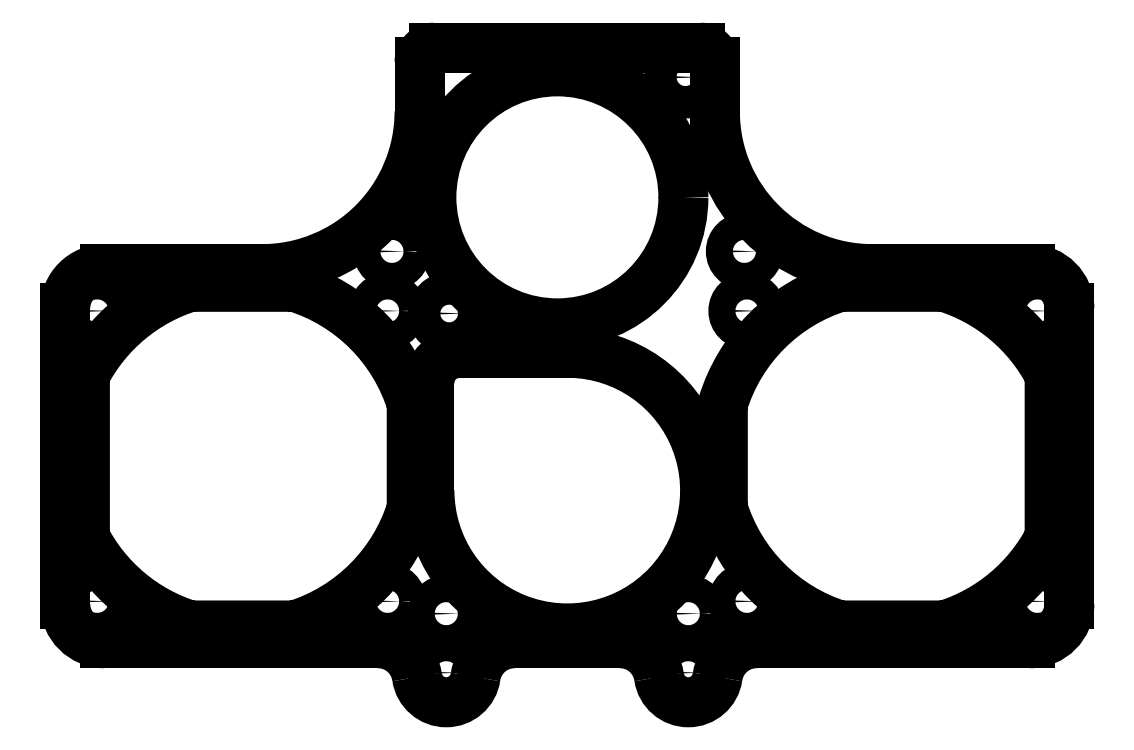
<metadata>
{"format":"dxf","ext":"dxf","renderer":"ezdxf+matplotlib","layout":"modelspace","background":"white","min_lineweight":24,"dpi":150}
</metadata>
<code>
0
SECTION
2
ENTITIES
0
ARC
8
0
10
-47
20
-11.5
30
0
40
4
210
0
220
0
230
1
50
180
51
270
0
LINE
8
0
10
-51
20
-11.5
30
0
11
-51
21
18.5
31
0
0
ARC
8
0
10
47
20
-11.5
30
0
40
4
210
-0
220
0
230
1
50
-90
51
0
0
LINE
8
0
10
51
20
18.5
30
0
11
51
21
-11.5
31
0
0
ARC
8
0
10
47
20
18.5
30
0
40
4
210
0
220
-0
230
1
50
0
51
90
0
CIRCLE
8
0
10
18.25
20
18.25
30
0
40
1.375
210
0
220
0
230
1
0
CIRCLE
8
0
10
-18.25
20
-11.25
30
0
40
1.375
210
0
220
0
230
1
0
CIRCLE
8
0
10
-12.29
20
-12.5
30
0
40
1.375
210
0
220
0
230
1
0
CIRCLE
8
0
10
-17.81
20
24.3
30
0
40
1.375
210
0
220
0
230
1
0
CIRCLE
8
0
10
17.99
20
24.3
30
0
40
1.375
210
0
220
0
230
1
0
CIRCLE
8
0
10
12.29
20
-12.5
30
0
40
1.375
210
0
220
0
230
1
0
CIRCLE
8
0
10
-18.25
20
18.25
30
0
40
1.375
210
0
220
0
230
1
0
CIRCLE
8
0
10
47.75
20
18.25
30
0
40
1.375
210
0
220
0
230
1
0
CIRCLE
8
0
10
18.25
20
-11.25
30
0
40
1.375
210
0
220
0
230
1
0
CIRCLE
8
0
10
47.75
20
-11.25
30
0
40
1.375
210
0
220
0
230
1
0
ARC
8
0
10
13.49
20
43.49
30
0
40
1.5
210
0
220
-0
230
1
50
0
51
90
0
LINE
8
0
10
-13.51
20
44.99
30
0
11
13.49
21
44.99
31
0
0
ARC
8
0
10
-13.51
20
43.49
30
0
40
1.5
210
0
220
-0
230
1
50
90
51
180
0
LINE
8
0
10
-15.01
20
38.5
30
0
11
-15.01
21
43.49
31
0
0
ARC
8
0
10
-31.01
20
38.5
30
0
40
16
210
0
220
0
230
1
50
-90
51
0
0
LINE
8
0
10
30.99
20
22.5
30
0
11
47
21
22.5
31
0
0
ARC
8
0
10
30.99
20
38.5
30
0
40
16
210
0
220
0
230
1
50
180
51
270
0
LINE
8
0
10
14.99
20
43.49
30
0
11
14.99
21
38.5
31
0
0
CIRCLE
8
0
10
-47.75
20
-11.25
30
0
40
1.375
210
0
220
0
230
1
0
CIRCLE
8
0
10
-47.75
20
18.25
30
0
40
1.375
210
0
220
0
230
1
0
CIRCLE
8
0
10
12
20
41.99
30
0
40
1.65
210
0
220
0
230
1
0
LWPOLYLINE
8
0
90
8
70
1
43
0
10
-15.8
20
-1.807
10
-15.8
20
8.807
42
0.248
10
-27.69
20
20.7
10
-38.31
20
20.7
42
0.2016
10
-49
20
11.75
10
-49
20
-4.746
42
0.2016
10
-38.31
20
-13.7
10
-27.69
20
-13.7
42
0.248
0
LWPOLYLINE
8
0
90
8
70
1
43
0
10
38.31
20
20.7
10
27.69
20
20.7
42
0.248
10
15.8
20
8.807
10
15.8
20
-1.807
42
0.248
10
27.69
20
-13.7
10
38.31
20
-13.7
42
0.2016
10
49
20
-4.746
10
49
20
11.75
42
0.2016
0
LINE
8
0
10
-0.8261
20
13.98
30
0
11
-11
21
13.98
31
0
0
ARC
8
0
10
-11
20
10.98
30
0
40
3
210
0
220
-0
230
1
50
90
51
180
0
LINE
8
0
10
-14
20
10.98
30
0
11
-14
21
0
31
0
0
ARC
8
0
10
-6.35e-30
20
8.202e-30
30
0
40
14
210
0
220
0
230
1
50
-180
51
93.38
0
CIRCLE
8
0
10
-1.005
20
29.79
30
0
40
12.8
210
0
220
0
230
1
0
CIRCLE
8
0
10
-12
20
17.99
30
0
40
1.65
210
0
220
0
230
1
0
LINE
8
0
10
-47
20
22.5
30
0
11
-31.01
21
22.5
31
0
0
CIRCLE
8
0
10
-12.29
20
-18.5
30
0
40
1.375
210
0
220
0
230
1
0
CIRCLE
8
0
10
12.29
20
-18.5
30
0
40
1.375
210
0
220
0
230
1
0
ARC
8
0
10
12.29
20
-18.5
30
0
40
3
210
0
220
0
230
1
50
188.2
51
351.8
0
ARC
8
0
10
-12.29
20
-18.5
30
0
40
3
210
0
220
0
230
1
50
188.2
51
351.8
0
ARC
8
0
10
19.22
20
-19.5
30
0
40
4
210
0
220
0
230
1
50
90
51
171.8
0
LINE
8
0
10
47
20
-15.5
30
0
11
19.22
21
-15.5
31
0
0
ARC
8
0
10
5.364
20
-19.5
30
0
40
4
210
0
220
-0
230
1
50
8.213
51
90
0
LINE
8
0
10
5.364
20
-15.5
30
0
11
-5.364
21
-15.5
31
0
0
ARC
8
0
10
-5.364
20
-19.5
30
0
40
4
210
0
220
-0
230
1
50
90
51
171.8
0
ARC
8
0
10
-19.22
20
-19.5
30
0
40
4
210
0
220
-0
230
1
50
8.213
51
90
0
LINE
8
0
10
-19.22
20
-15.5
30
0
11
-47
21
-15.5
31
0
0
ARC
8
0
10
-47
20
18.5
30
0
40
4
210
0
220
-0
230
1
50
90
51
180
0
ENDSEC
0
EOF

</code>
